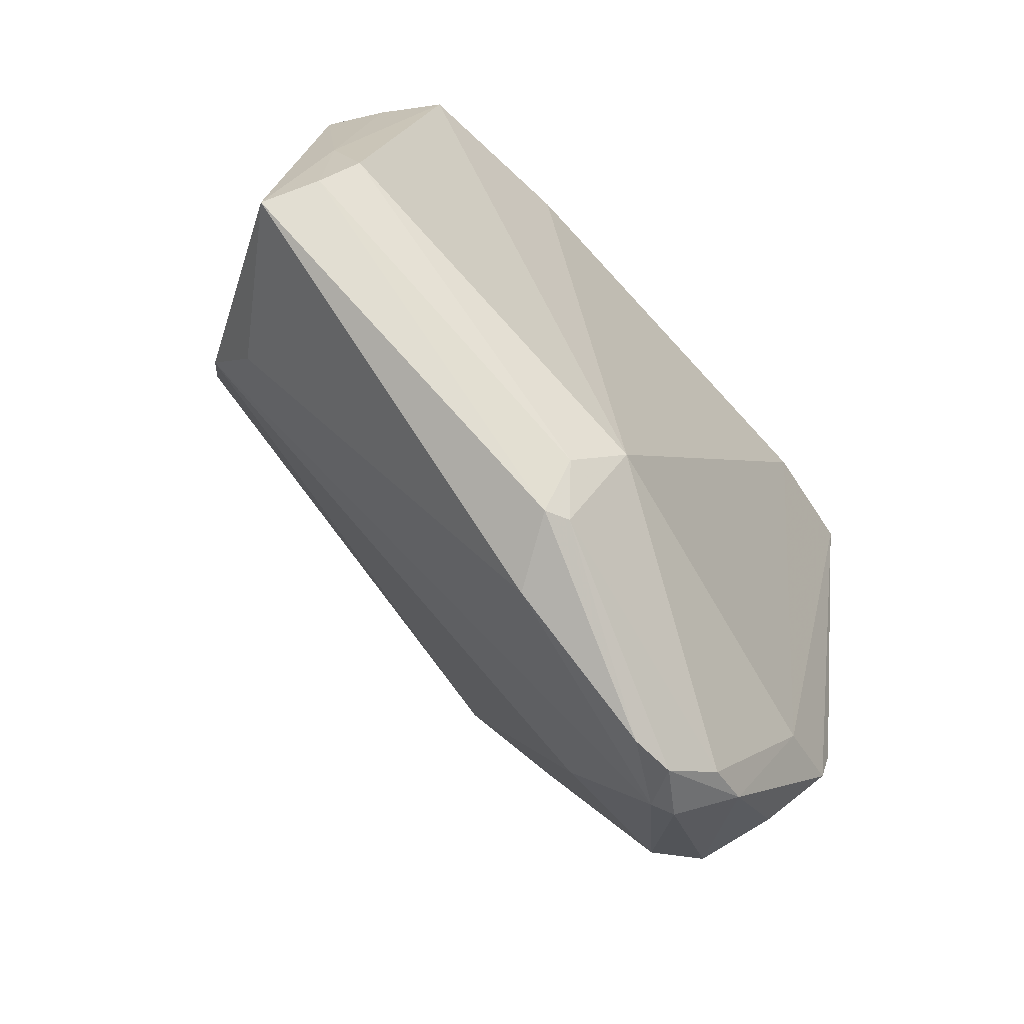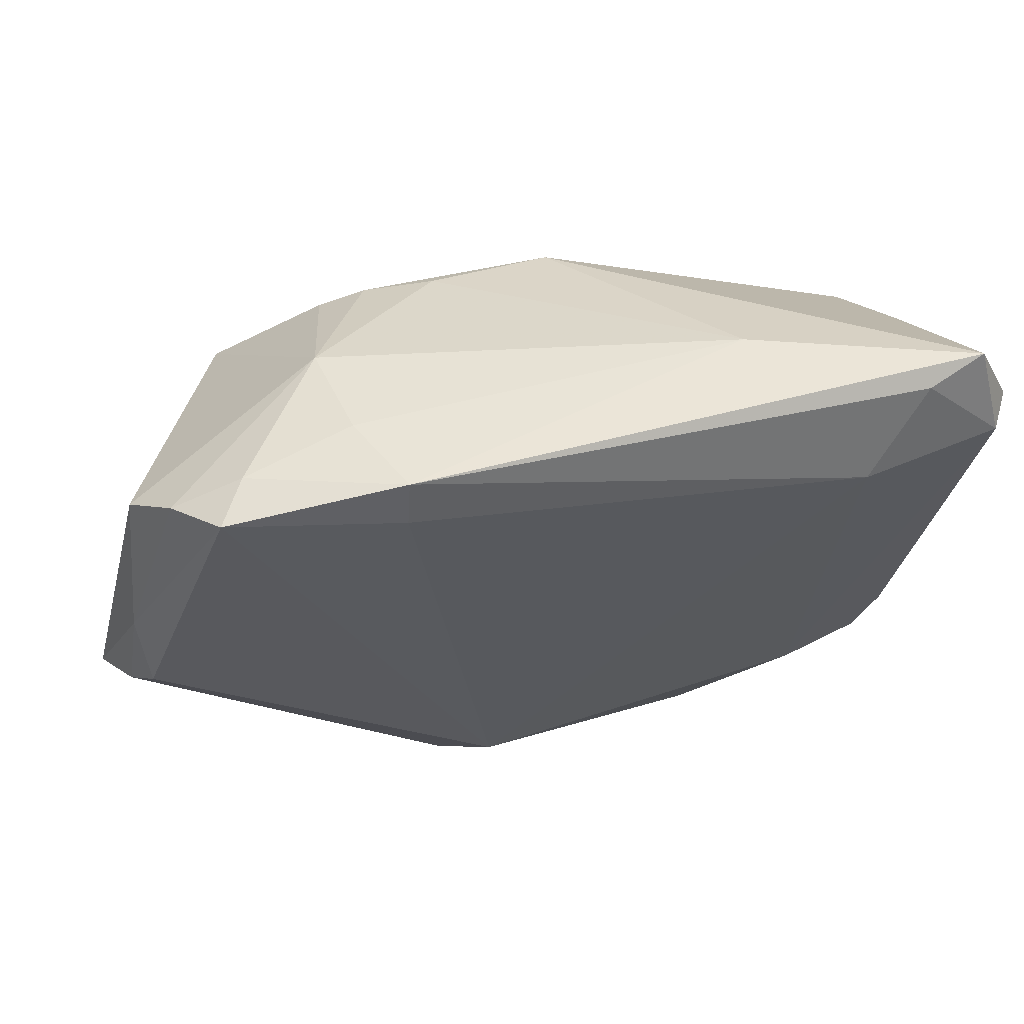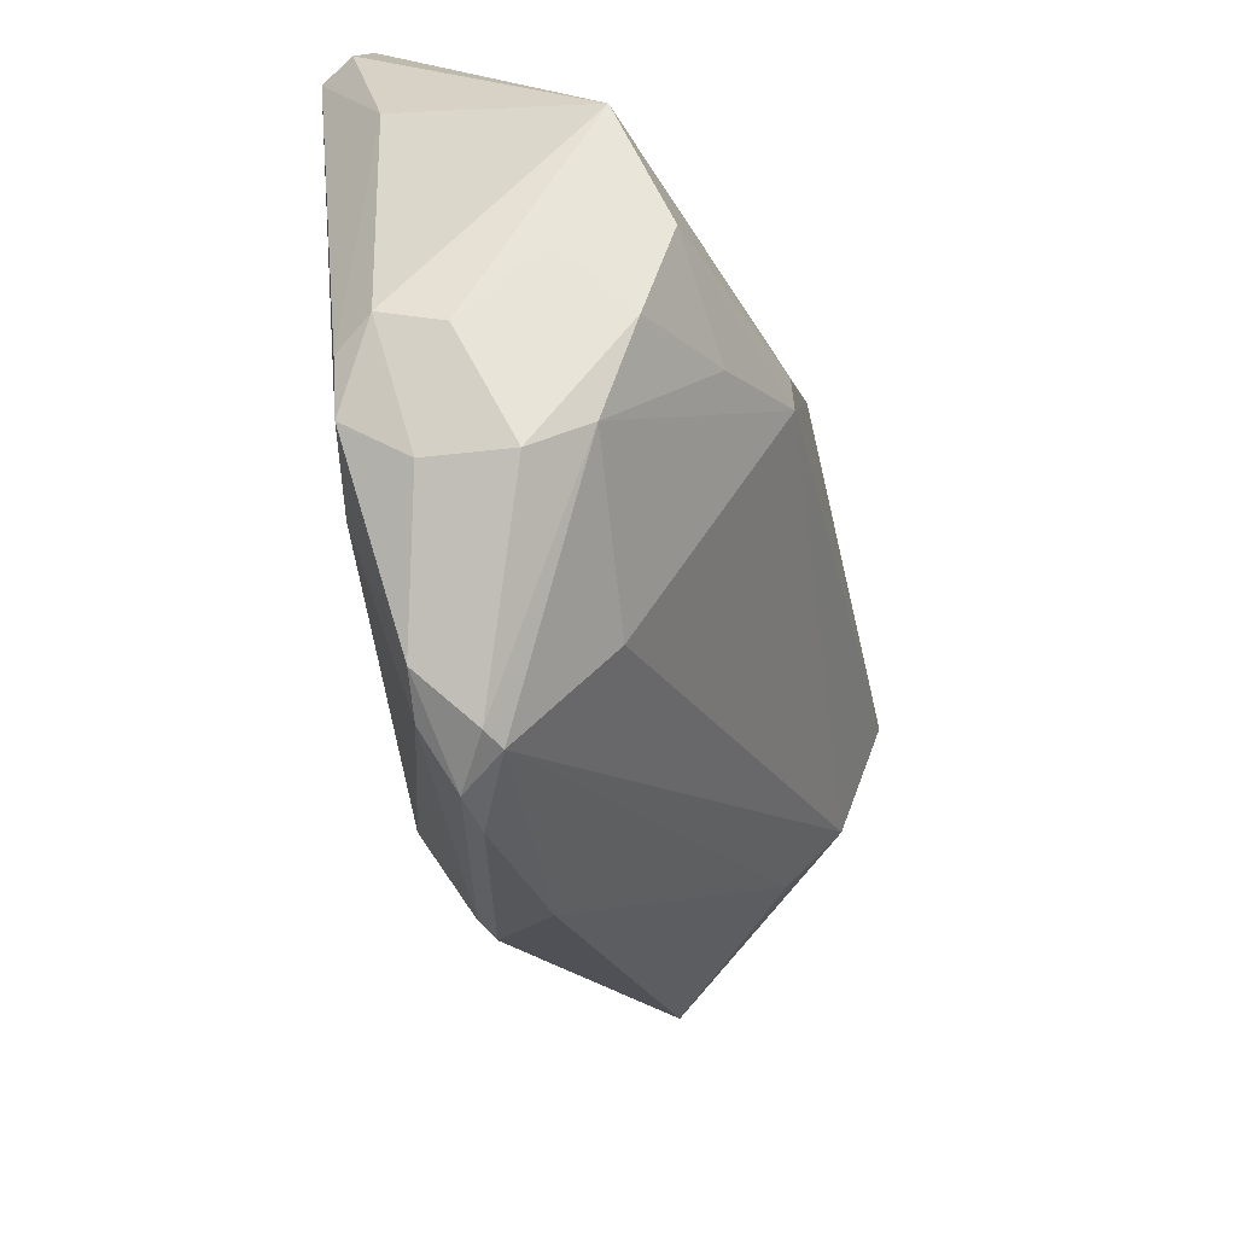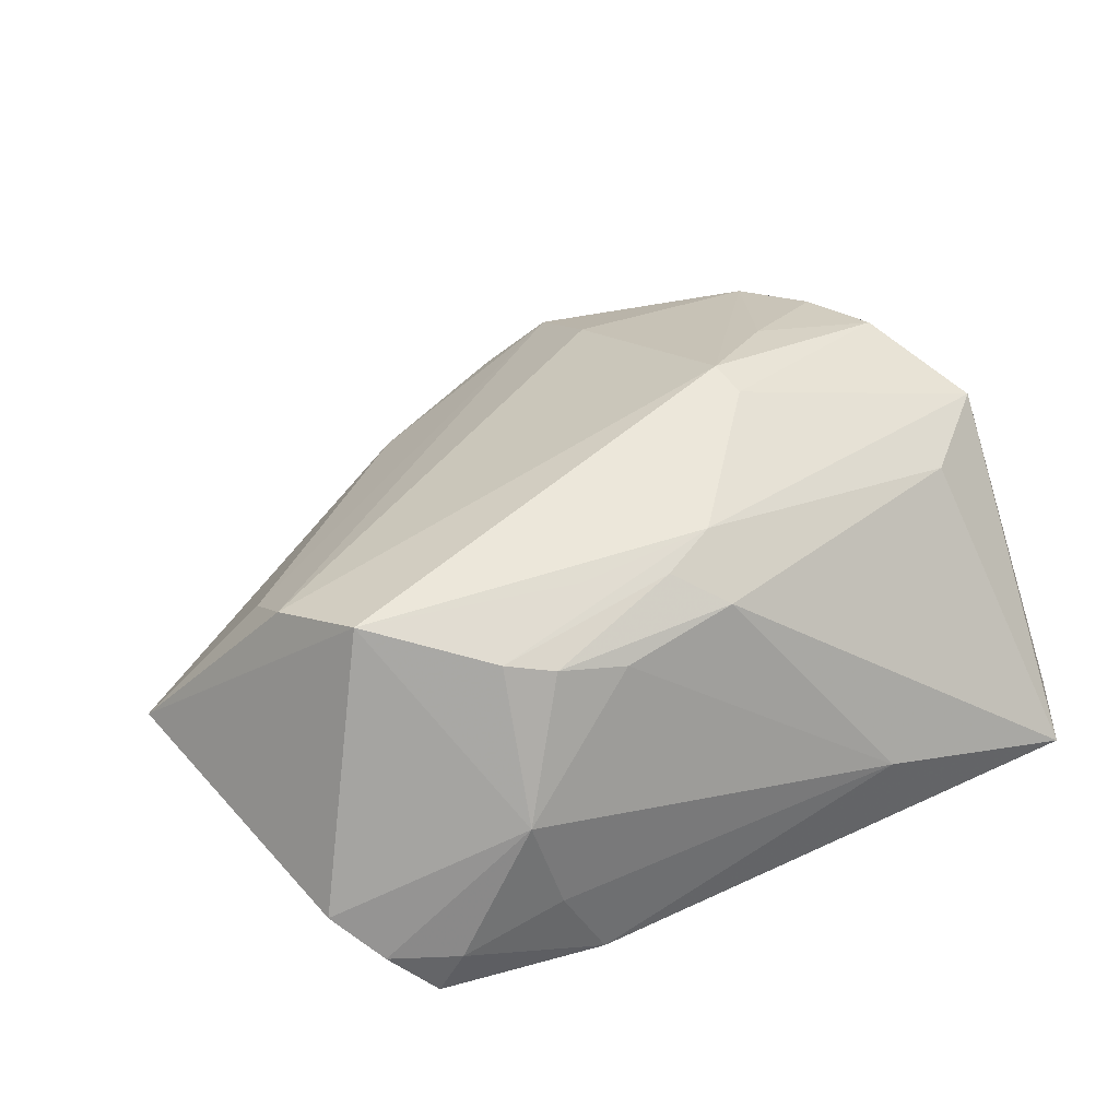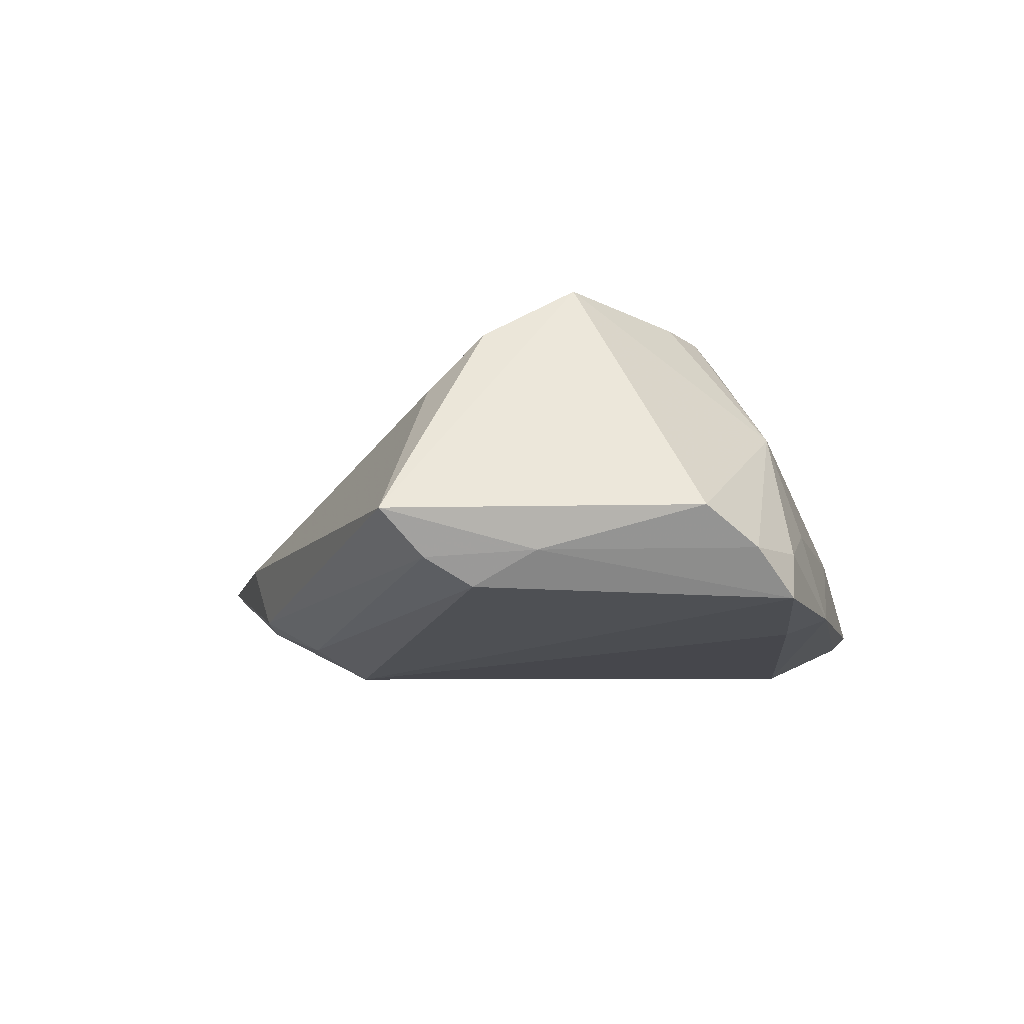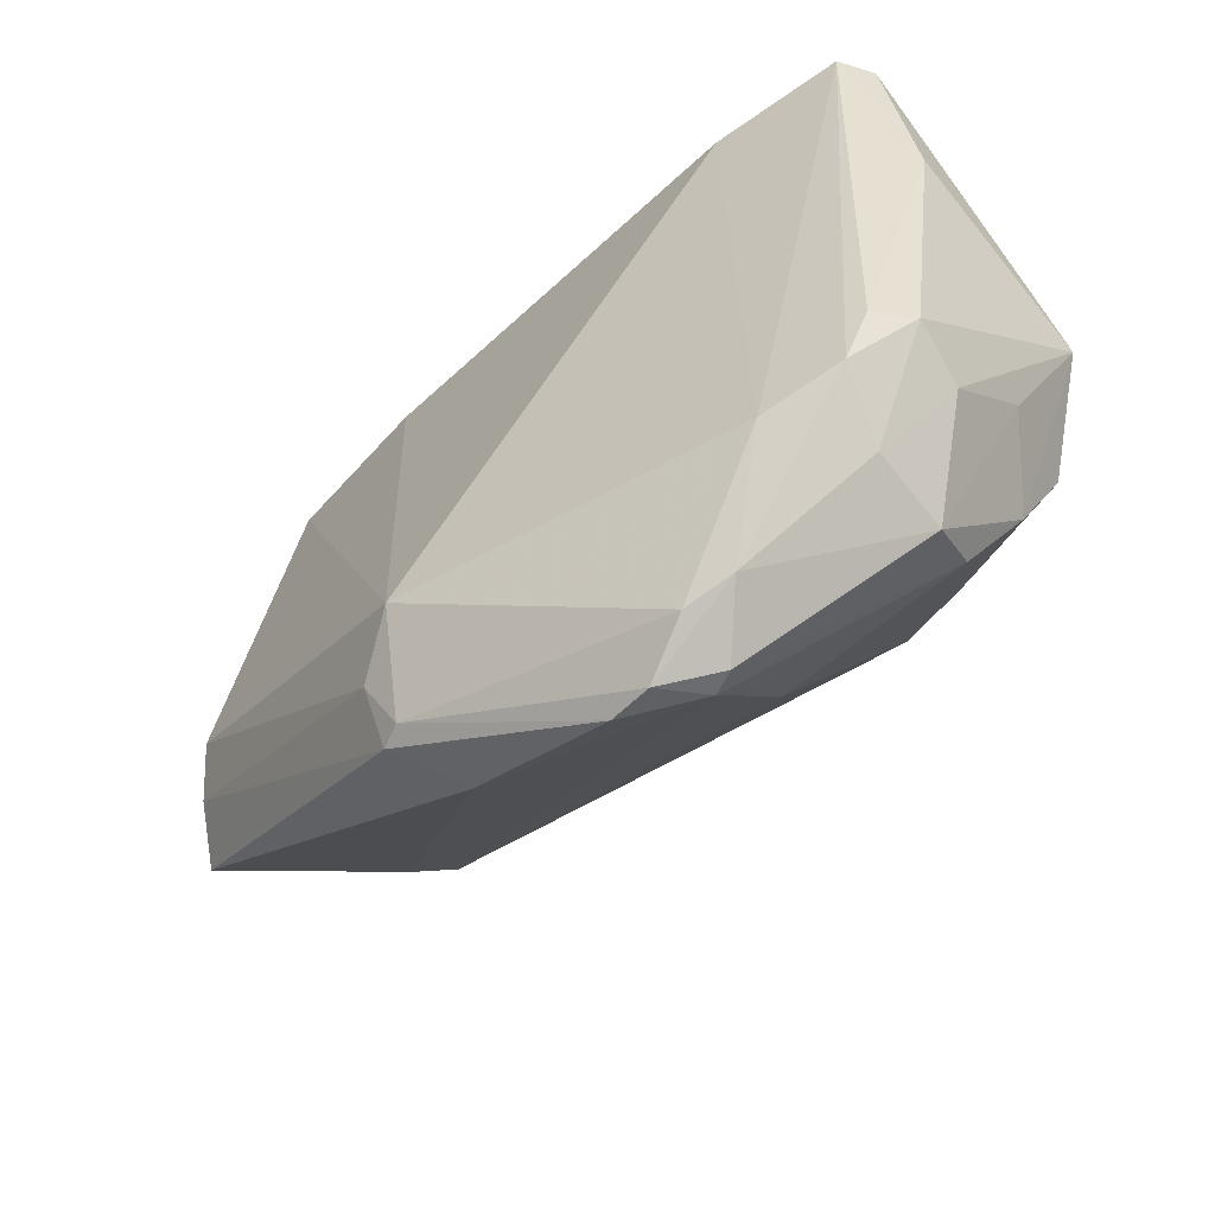
<metadata>
{"format":"obj","ext":"obj","renderer":"f3d","projection":"perspective","resolution":1024,"background":"white","views":[{"elev":-54.7,"azim":127.4,"up":"+Y"},{"elev":62.3,"azim":166.2,"up":"+Y"},{"elev":-54.0,"azim":-76.6,"up":"+Y"},{"elev":53.3,"azim":153.9,"up":"+Z"},{"elev":-6.6,"azim":101.1,"up":"+Z"},{"elev":-58.7,"azim":-138.7,"up":"+Y"}]}
</metadata>
<code>
v 0.04421 0.03734 -0.01337
v -0.04902 0.03062 -0.01882
v -0.0182 -0.00898 0.02805
v -0.02902 -0.01621 0.02252
v 0.02221 0.04043 -0.01474
v 0.06056 -0.00676 -0.008852
v -0.05149 0.03111 -0.01442
v 0.05746 -0.001203 -0.01235
v -0.04117 -0.02275 0.01642
v -0.02285 -0.04815 -0.01101
v -0.04591 -0.02499 -0.001629
v 0.02303 0.03508 -0.01674
v -0.03065 -0.03287 -0.01601
v 0.0162 -0.04289 -0.006422
v 0.0218 -0.03156 -0.01824
v -0.05237 0.01178 -0.009436
v 0.04956 0.03338 -0.00734
v -0.004605 0.01417 0.02805
v 0.02672 0.03748 -0.003834
v 0.05452 0.02748 -0.002386
v 0.02187 -0.03883 -0.01426
v -0.003614 0.02284 0.0234
v 0.02037 0.02275 0.02408
v -0.04742 0.04043 -0.01375
v 0.01288 0.01434 0.02736
v 0.01529 -0.02624 -0.02221
v -0.04739 -0.01551 0.008757
v -0.01393 -0.05232 -0.003569
v -0.02093 0.03845 -0.00392
v -0.03227 0.02923 -0.02084
v 0.06427 -0.01147 -0.003062
v -0.004312 -0.05241 -0.008168
v 0.04686 -0.002118 0.02138
v 0.04759 -0.009366 0.01405
v -0.0363 -0.03316 0.011
v 0.05802 0.006995 -0.007941
v -0.01361 -0.03869 0.008235
v 0.02625 0.01982 0.02515
v -0.05259 0.001423 0.01583
v -0.04253 0.01081 0.01563
v 0.01171 0.02464 0.02212
v -0.01693 -0.05245 -0.004944
v -0.0167 -0.04949 -0.01186
v -0.01891 -0.003746 0.02799
v -0.04729 -0.02236 -0.009288
v -0.03826 -0.03631 -0.006607
v 0.02902 0.03318 0.009048
v 0.01881 -0.03857 -0.0157
v 0.04069 0.008741 0.02805
v 0.002424 0.01738 0.0267
v -0.04406 -0.02376 -0.01404
v -0.01 -0.05322 -0.008968
v -0.03784 -0.03758 0.003898
v -0.04036 0.03885 -0.01592
v -0.04429 -0.01207 0.02099
v 0.04064 0.0372 -0.007522
v -0.04079 -0.03069 -0.0143
f 24 39 40
f 40 39 18
f 24 40 22
f 22 40 18
f 26 1 8
f 17 47 20
f 24 22 29
f 47 19 29
f 47 29 41
f 41 29 22
f 11 39 45
f 39 16 45
f 7 39 24
f 7 16 39
f 24 29 5
f 5 29 19
f 12 1 26
f 26 30 12
f 12 5 1
f 30 5 12
f 13 30 26
f 26 43 13
f 47 17 56
f 56 17 1
f 56 19 47
f 1 5 56
f 56 5 19
f 11 45 46
f 46 45 57
f 2 7 24
f 2 13 57
f 30 13 2
f 16 7 2
f 26 8 15
f 48 43 26
f 26 15 48
f 48 15 21
f 32 48 21
f 20 47 49
f 49 31 20
f 33 31 49
f 33 49 3
f 3 49 18
f 24 5 54
f 54 5 30
f 54 2 24
f 30 2 54
f 27 39 11
f 27 9 39
f 35 9 53
f 11 46 53
f 53 27 11
f 9 27 53
f 57 45 51
f 51 2 57
f 51 45 16
f 16 2 51
f 52 32 28
f 43 48 52
f 48 32 52
f 20 31 36
f 36 17 20
f 36 8 1
f 1 17 36
f 6 15 8
f 8 36 6
f 6 36 31
f 21 15 6
f 6 31 21
f 28 32 14
f 14 32 21
f 21 31 14
f 38 49 47
f 28 33 37
f 33 3 37
f 37 35 28
f 37 3 35
f 18 39 44
f 44 3 18
f 39 9 55
f 55 44 39
f 3 44 55
f 10 53 46
f 10 46 57
f 43 52 10
f 57 13 10
f 10 13 43
f 34 31 33
f 34 14 31
f 34 33 28
f 28 14 34
f 47 41 23
f 23 38 47
f 23 41 22
f 18 49 25
f 25 38 18
f 49 38 25
f 4 55 9
f 3 55 4
f 4 9 35
f 35 3 4
f 53 10 42
f 28 35 42
f 35 53 42
f 42 52 28
f 42 10 52
f 18 38 50
f 38 23 50
f 50 22 18
f 50 23 22

</code>
